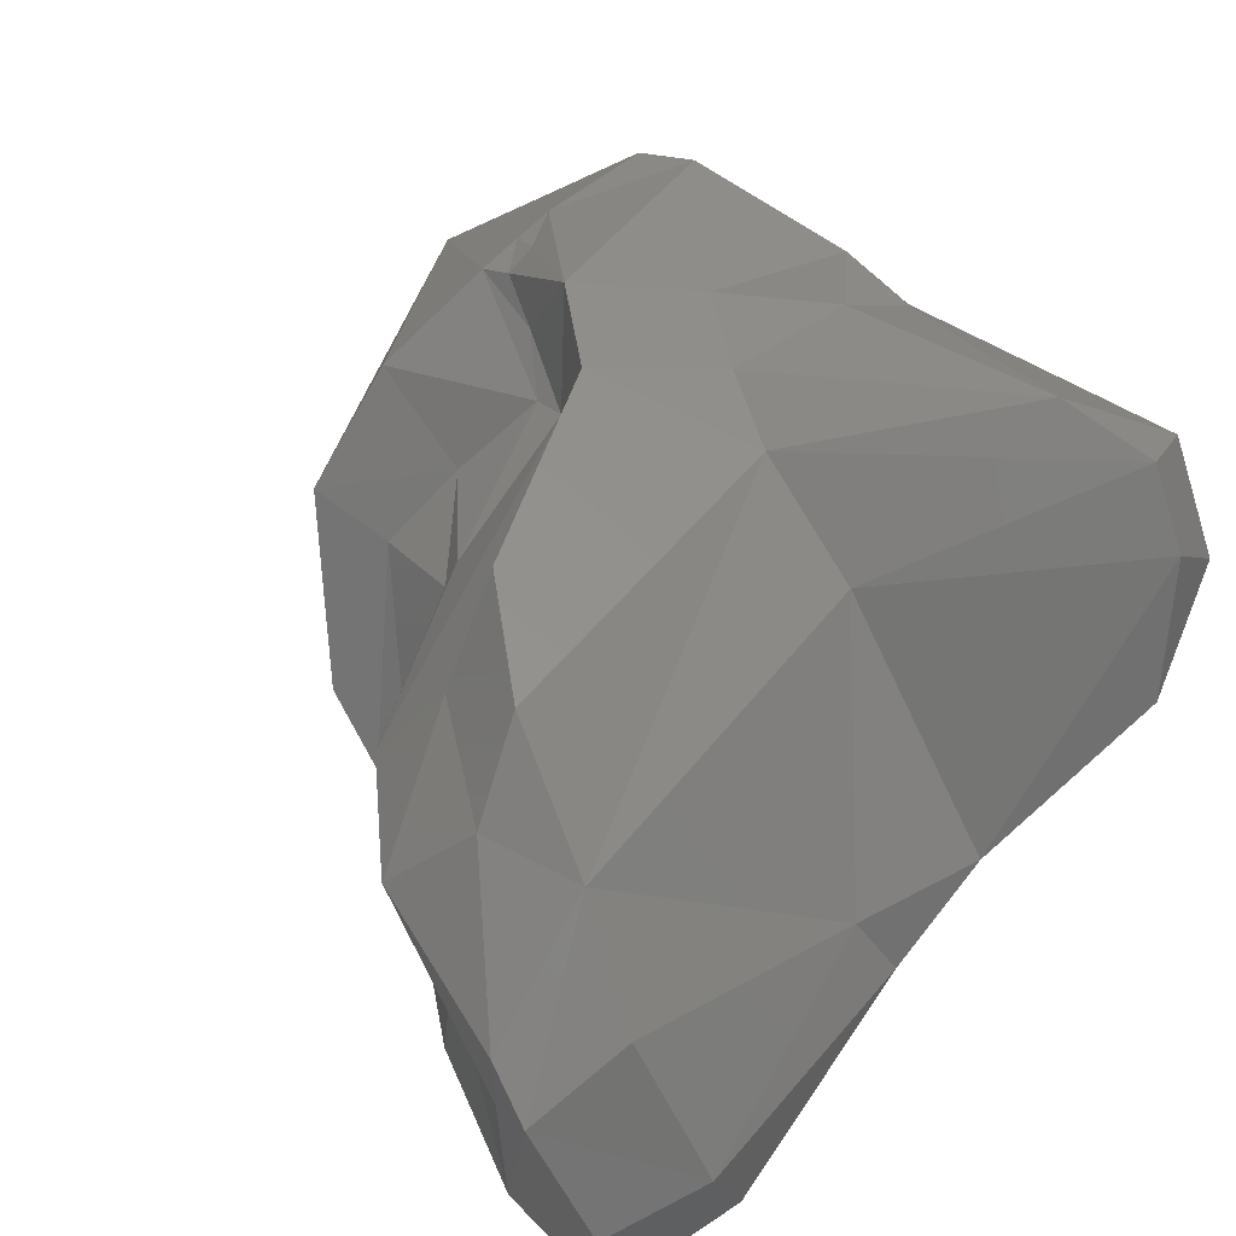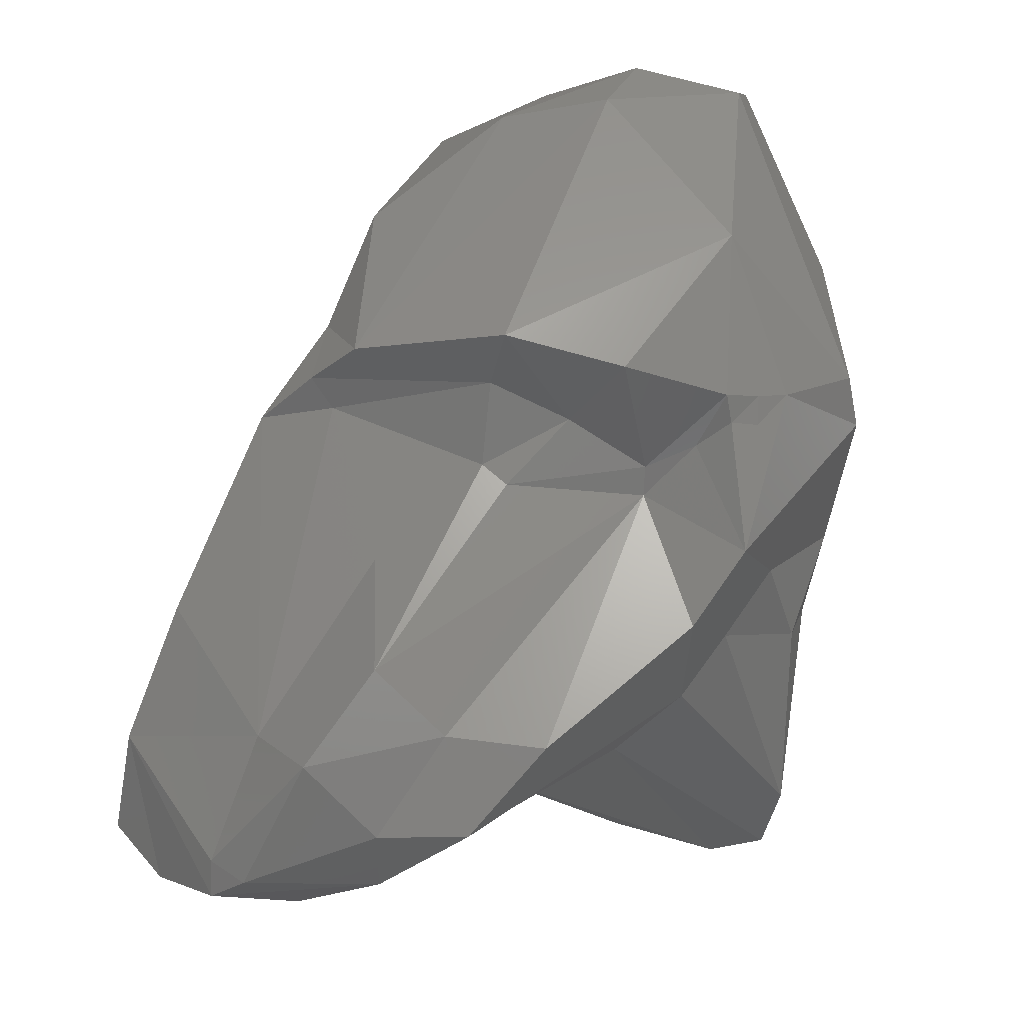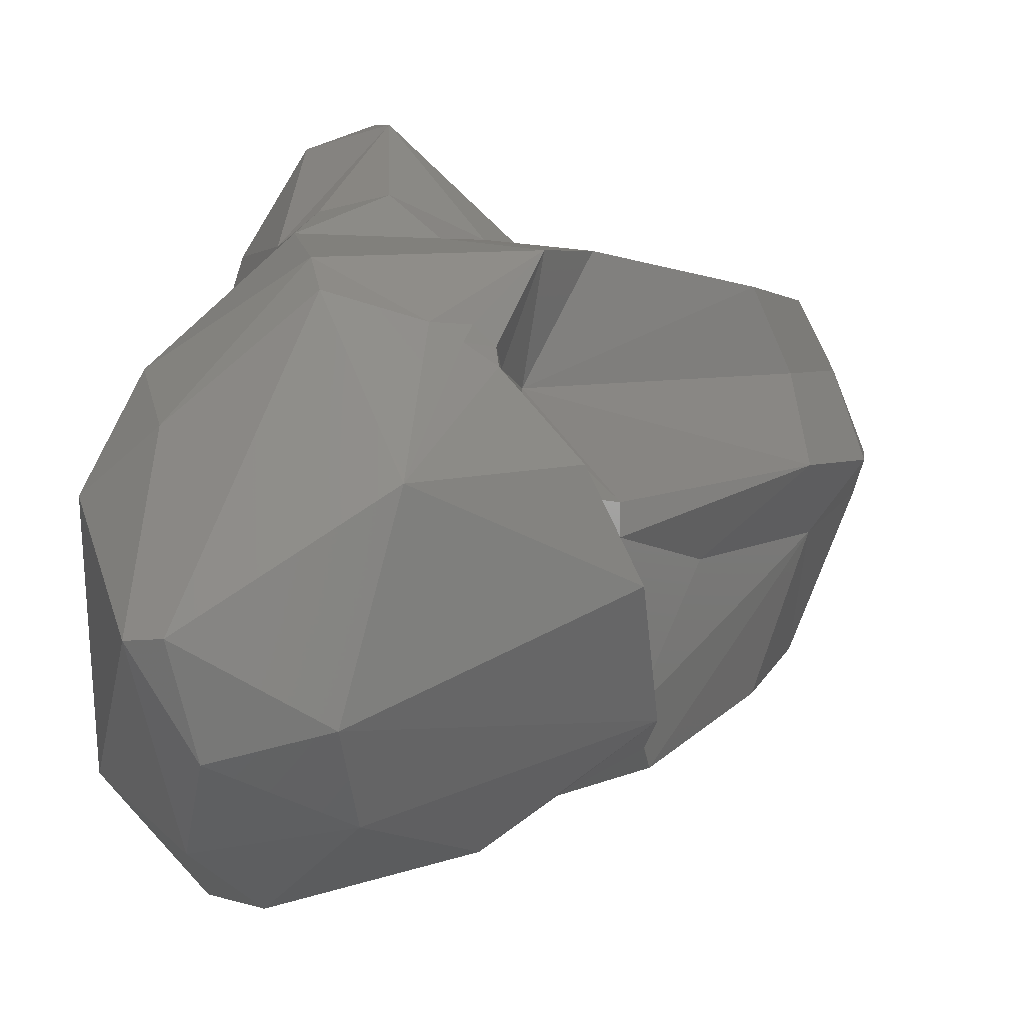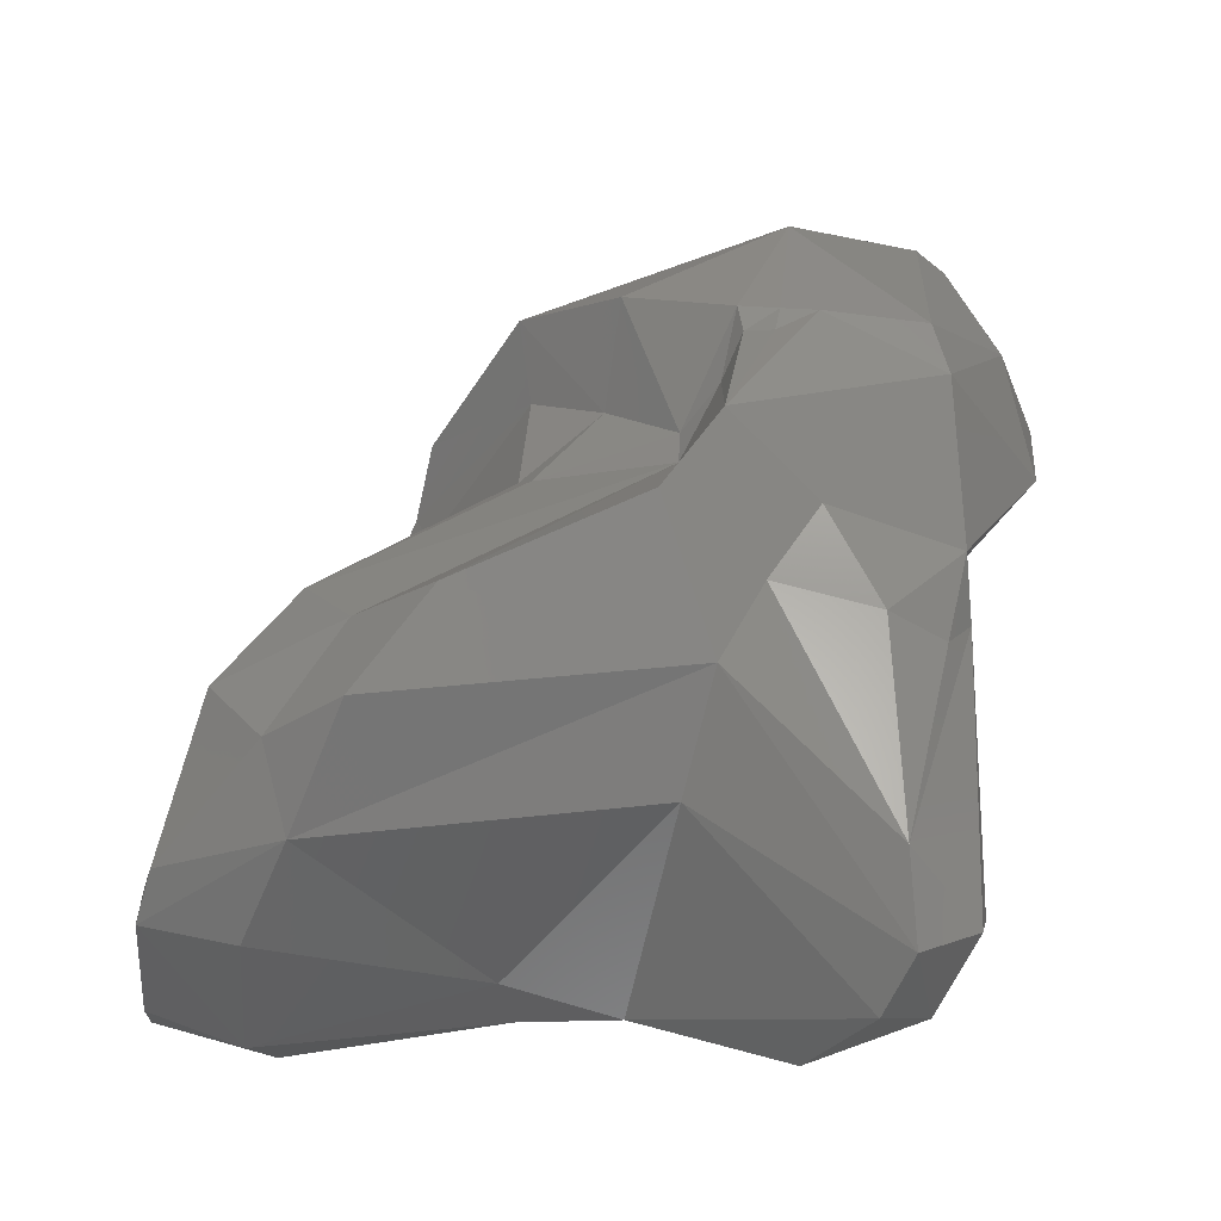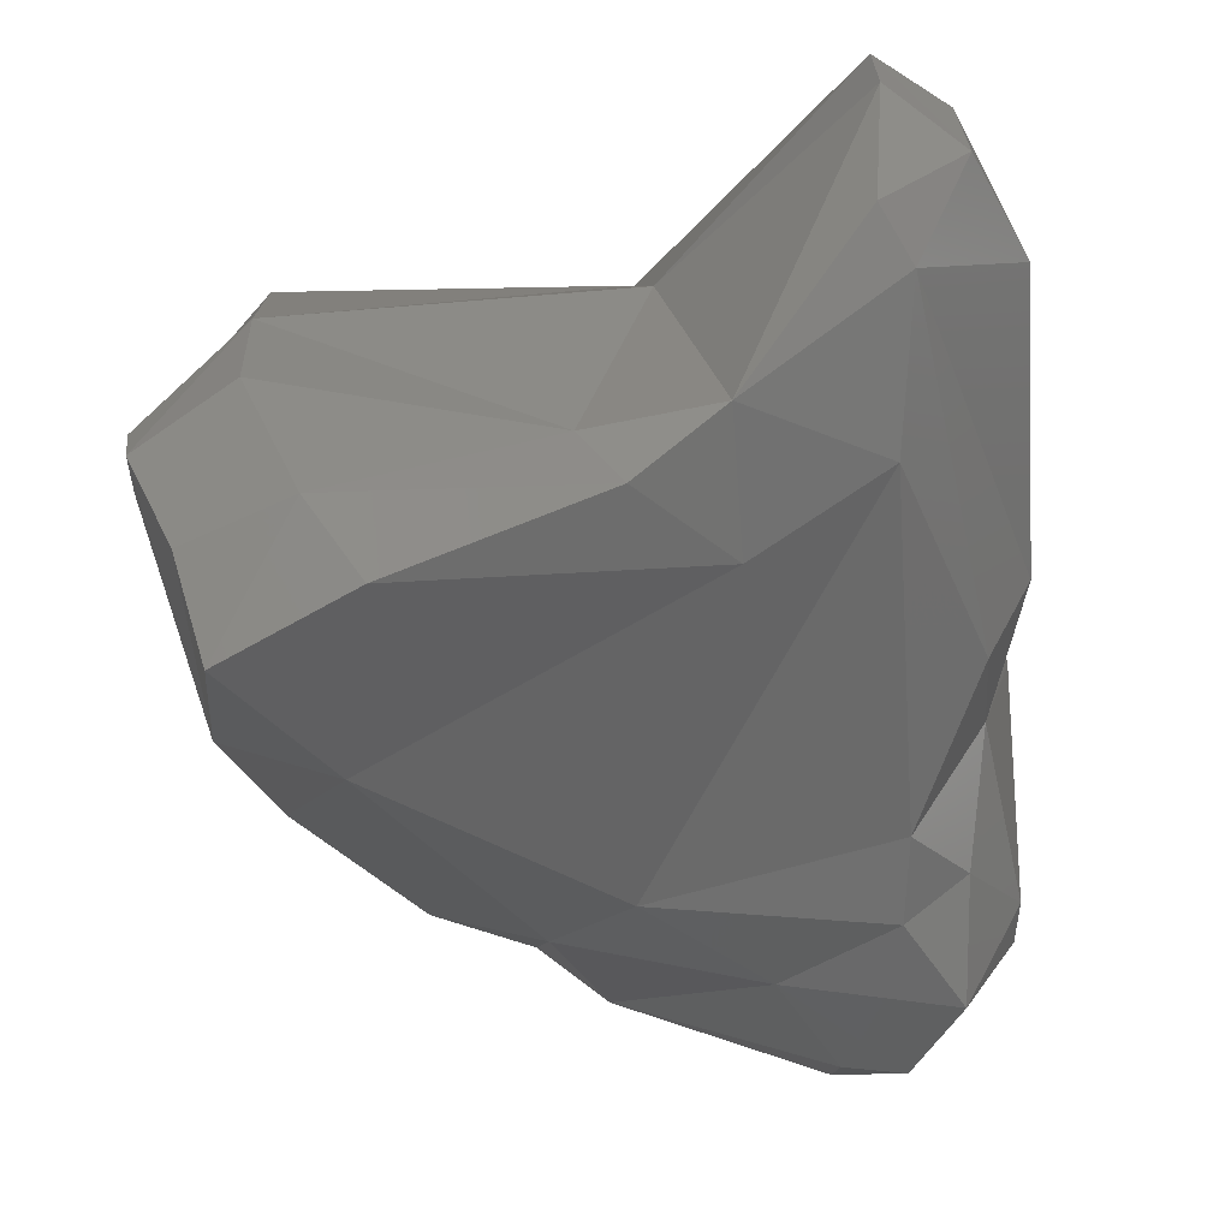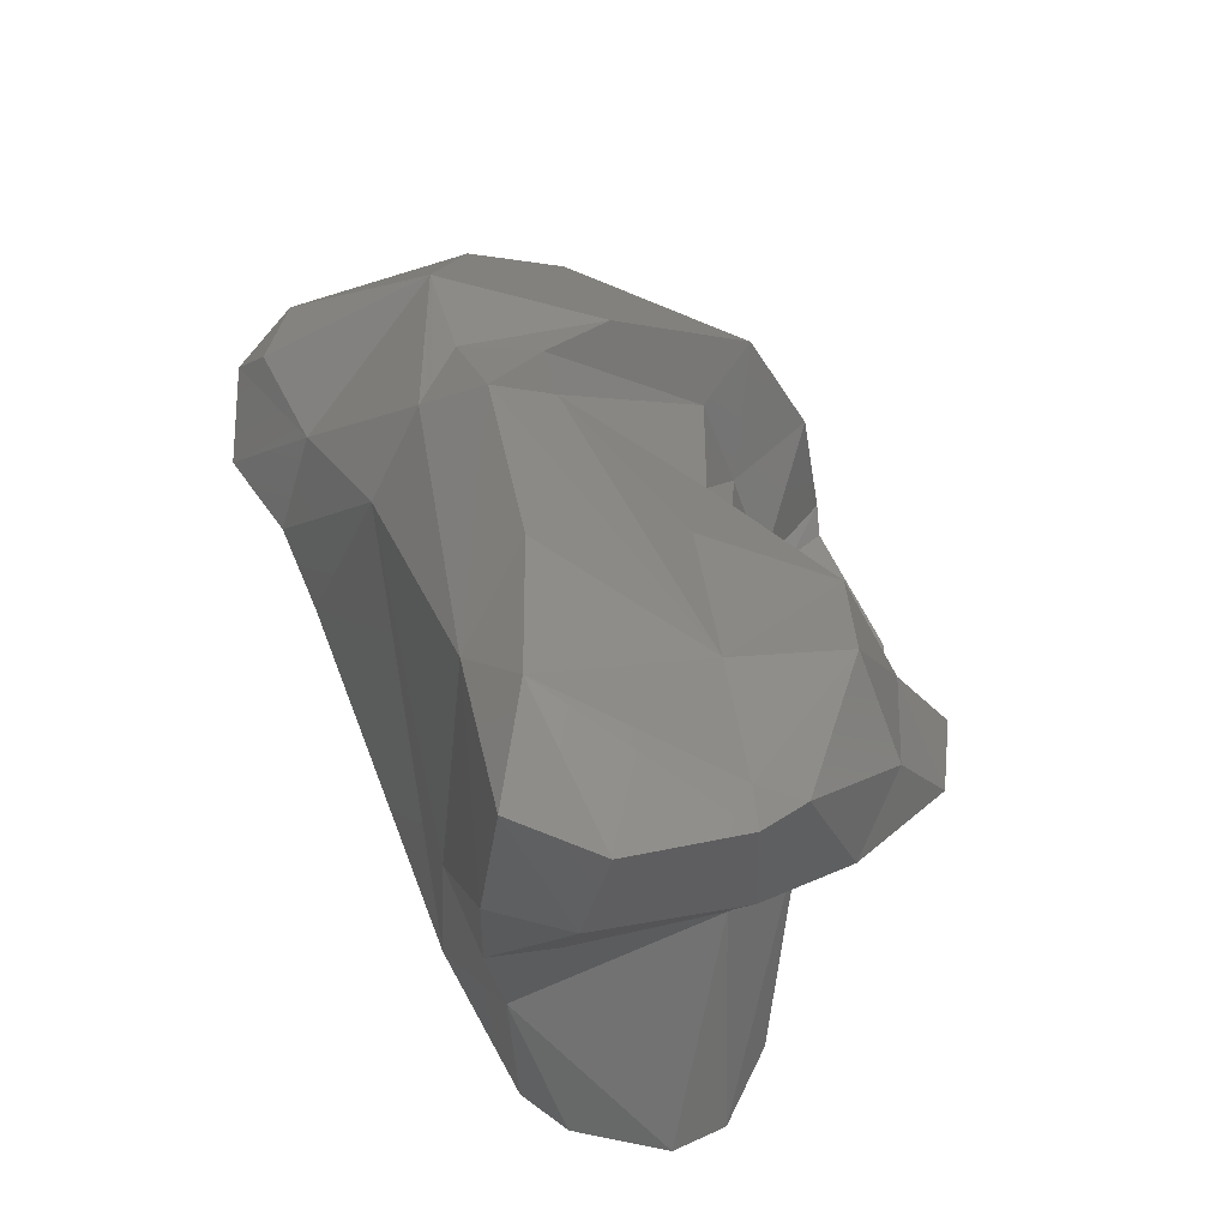
<metadata>
{"format":"stl","ext":"stl","renderer":"f3d","projection":"perspective","resolution":1024,"background":"white","views":[{"elev":28.8,"azim":-41.3,"up":"+Z"},{"elev":21.7,"azim":-58.7,"up":"+Y"},{"elev":30.1,"azim":-178.8,"up":"+Z"},{"elev":-31.4,"azim":-24.6,"up":"+Y"},{"elev":-37.3,"azim":-5.5,"up":"+Z"},{"elev":-22.1,"azim":-125.5,"up":"+Y"}]}
</metadata>
<code>
# stl→obj: 90 verts, 176 faces
v -0.0138 -0.02691 -0.003993
v -0.01366 -0.02586 -0.004057
v -0.01182 -0.0239 -0.008425
v -0.0139 -0.02605 -0.002741
v -0.01268 -0.02771 -0.006819
v -0.01175 -0.02767 -0.002485
v -0.0104 -0.02857 -0.006015
v -0.0117 -0.02627 0.000328
v -0.01202 -0.02248 -0.003478
v -0.01191 -0.02701 -0.009027
v -0.01044 -0.02008 -0.007488
v -0.009268 -0.0227 -0.008323
v -0.01342 -0.02214 -0.00088
v -0.01262 -0.02417 0.000911
v -0.009081 -0.028 -0.007584
v -0.005247 -0.02721 -0.002928
v -0.004244 -0.02746 -0.004371
v -0.003405 -0.02491 0.003243
v -0.01149 -0.02401 0.003175
v -0.003557 -0.0225 0.005508
v -0.01164 -0.01967 0.000295
v -0.007323 -0.01497 -0.006505
v -0.006878 -0.0144 -0.004275
v -0.00864 -0.01791 -0.001675
v -0.004688 -0.0145 -0.006745
v -0.00162 -0.02455 -0.003862
v -0.002948 -0.01642 -0.006924
v -0.01113 -0.02138 0.002219
v -0.002214 -0.0278 -0.002398
v 0.000716 -0.02911 0.006303
v 0.000702 -0.02995 0.004556
v -0.01 -0.02157 0.004733
v -0.002754 -0.02065 0.006465
v -0.005615 -0.01916 0.006846
v 0.000138 -0.02701 0.007157
v -0.006393 -0.01537 0.000483
v -0.00639 -0.01581 0.001282
v -0.003838 -0.01638 0.004267
v -0.007103 -0.01352 -0.004834
v -0.004837 -0.01274 -0.005838
v -0.006147 -0.01299 0.00061
v -0.002895 -0.009789 -0.005437
v 0.000477 -0.01337 -0.006868
v 0.001478 -0.02565 -0.001873
v 0.003186 -0.01469 -0.005971
v 0.003067 -0.01672 -0.004963
v 0.001377 -0.02892 0.000399
v 0.000486 -0.02987 0.001249
v 0.002655 -0.0292 0.003518
v 0.002639 -0.0281 0.005935
v -0.001701 -0.0188 0.007322
v -0.000225 -0.02134 0.007428
v -0.004373 -0.01715 0.007763
v 0.002701 -0.02042 0.006324
v 0.001681 -0.02142 0.00689
v -0.004951 -0.0141 0.002447
v -0.0038 -0.01553 0.004281
v -0.003356 -0.01477 0.005632
v -0.007375 -0.01229 -0.003101
v -0.006894 -0.01125 0.001543
v 0.002452 -0.008688 -0.006459
v -0.000168 -0.007025 -0.002638
v 0.002393 -0.01039 -0.007203
v 0.004049 -0.009966 -0.007045
v 0.005027 -0.01224 -0.006566
v 0.004406 -0.01973 -0.002237
v 0.004847 -0.01445 -0.004353
v 0.005129 -0.01601 -0.001241
v 0.005578 -0.01952 0.000184
v 0.004435 -0.02633 0.00331
v 0.001265 -0.01504 0.008488
v 0.002095 -0.01907 0.007308
v -0.001663 -0.01343 0.007558
v -0.002683 -0.01407 0.007181
v -0.00325 -0.01393 0.006653
v -0.005424 -0.01208 0.004458
v -0.003336 -0.01312 0.006533
v 0.000162 -0.006194 0.000696
v -0.001251 -0.009225 0.005493
v 0.004049 -0.007243 -0.003664
v 0.00333 -0.005896 -8.6e-05
v 0.006673 -0.01058 -0.003715
v 0.006642 -0.01171 -0.003326
v 0.00681 -0.01193 0.003525
v 0.005528 -0.01498 0.005418
v 0.000932 -0.01354 0.008327
v 0.004651 -0.01156 0.005686
v -0.002479 -0.01331 0.007087
v 0.004036 -0.006438 0.002998
v 0.00503 -0.006711 0.002757
f 1 2 3
f 1 4 2
f 1 3 5
f 6 1 7
f 1 5 7
f 1 6 8
f 1 8 4
f 3 2 9
f 3 10 5
f 9 11 3
f 12 10 3
f 11 12 3
f 13 9 2
f 2 4 13
f 4 14 13
f 14 4 8
f 7 5 10
f 10 15 7
f 16 6 7
f 7 17 16
f 17 7 15
f 8 6 16
f 18 8 16
f 14 8 19
f 19 8 20
f 8 18 20
f 13 21 9
f 22 11 9
f 23 22 9
f 9 24 23
f 21 24 9
f 12 15 10
f 22 12 11
f 25 12 22
f 12 26 15
f 27 12 25
f 26 12 27
f 13 28 21
f 14 28 13
f 19 28 14
f 17 15 26
f 29 16 17
f 16 29 18
f 17 26 29
f 18 30 20
f 18 31 30
f 18 29 31
f 19 32 28
f 19 20 32
f 33 34 20
f 32 20 34
f 35 33 20
f 20 30 35
f 21 36 24
f 21 37 36
f 38 21 28
f 38 37 21
f 22 23 39
f 40 22 39
f 25 22 40
f 23 24 36
f 36 41 23
f 41 39 23
f 40 42 25
f 43 25 42
f 25 43 27
f 26 27 44
f 26 44 29
f 43 45 27
f 27 45 46
f 44 27 46
f 32 38 28
f 47 29 44
f 48 29 47
f 29 48 31
f 30 31 49
f 30 49 50
f 50 35 30
f 31 48 49
f 38 32 34
f 34 33 51
f 52 51 33
f 33 35 52
f 34 53 38
f 53 34 51
f 50 54 35
f 35 54 55
f 35 55 52
f 56 41 36
f 37 56 36
f 38 57 37
f 57 56 37
f 53 58 38
f 57 38 58
f 59 39 41
f 39 59 40
f 40 59 42
f 59 41 60
f 60 41 56
f 61 42 62
f 42 59 62
f 42 61 63
f 63 43 42
f 43 63 64
f 43 64 65
f 45 43 65
f 44 66 47
f 44 46 66
f 46 45 67
f 65 67 45
f 46 68 66
f 67 68 46
f 66 69 47
f 69 70 47
f 47 70 49
f 48 47 49
f 50 49 70
f 54 50 70
f 71 53 51
f 72 71 51
f 52 72 51
f 52 55 72
f 73 74 53
f 75 58 53
f 75 53 74
f 73 53 71
f 54 69 68
f 68 72 54
f 54 70 69
f 55 54 72
f 56 76 60
f 56 57 76
f 57 58 77
f 57 77 76
f 77 58 75
f 59 78 62
f 59 60 78
f 60 79 78
f 76 79 60
f 61 62 80
f 80 64 61
f 64 63 61
f 81 62 78
f 80 62 81
f 82 65 64
f 64 80 82
f 83 67 65
f 82 83 65
f 69 66 68
f 67 83 68
f 68 83 84
f 85 72 68
f 68 84 85
f 71 86 73
f 86 71 87
f 87 71 85
f 71 72 85
f 88 74 73
f 79 73 86
f 79 88 73
f 75 74 88
f 77 75 88
f 76 77 79
f 77 88 79
f 89 81 78
f 89 78 79
f 86 89 79
f 90 80 81
f 80 90 82
f 81 89 90
f 82 90 84
f 84 83 82
f 90 87 84
f 87 85 84
f 90 86 87
f 86 90 89

</code>
